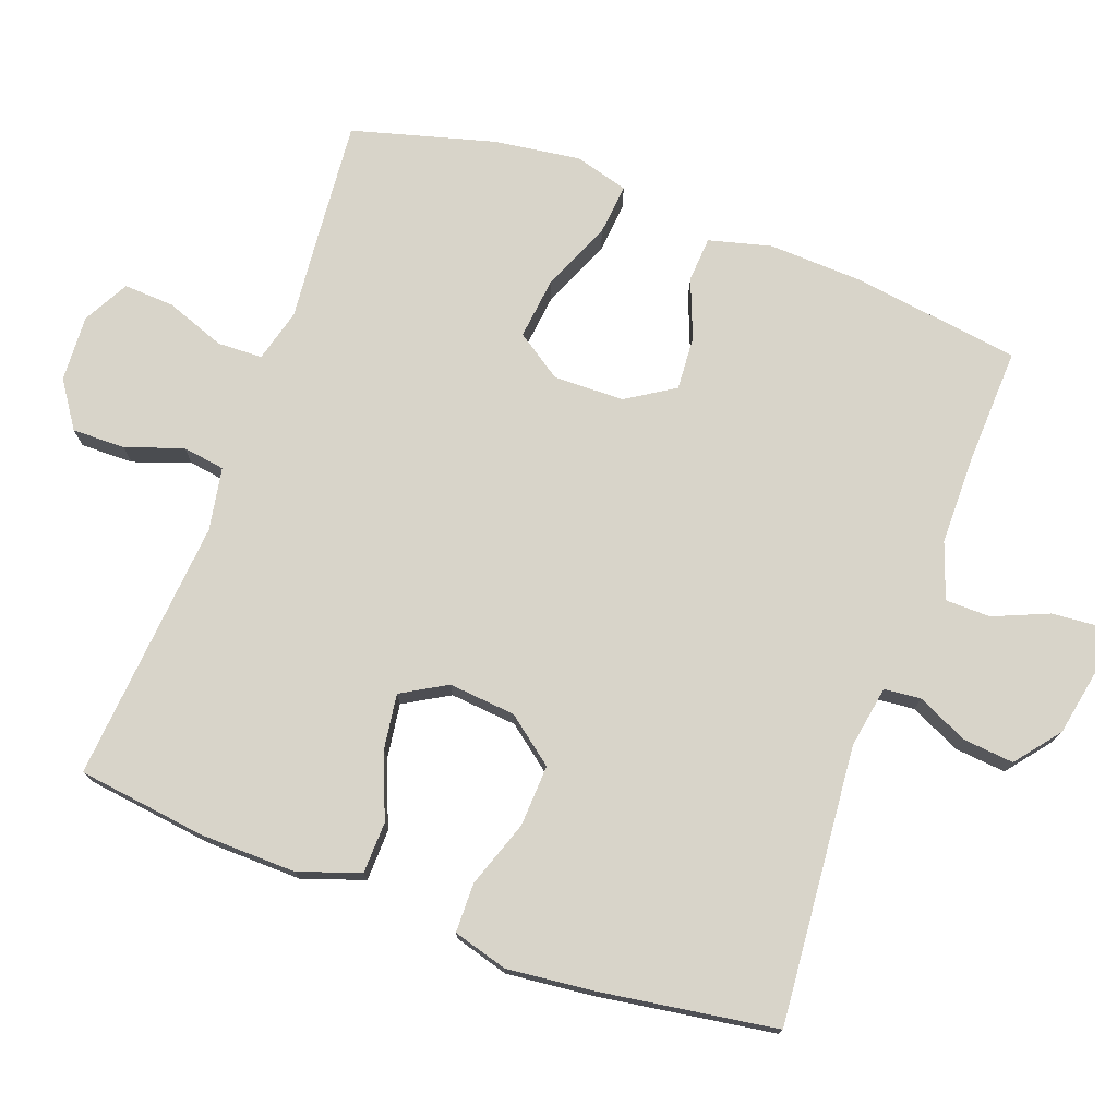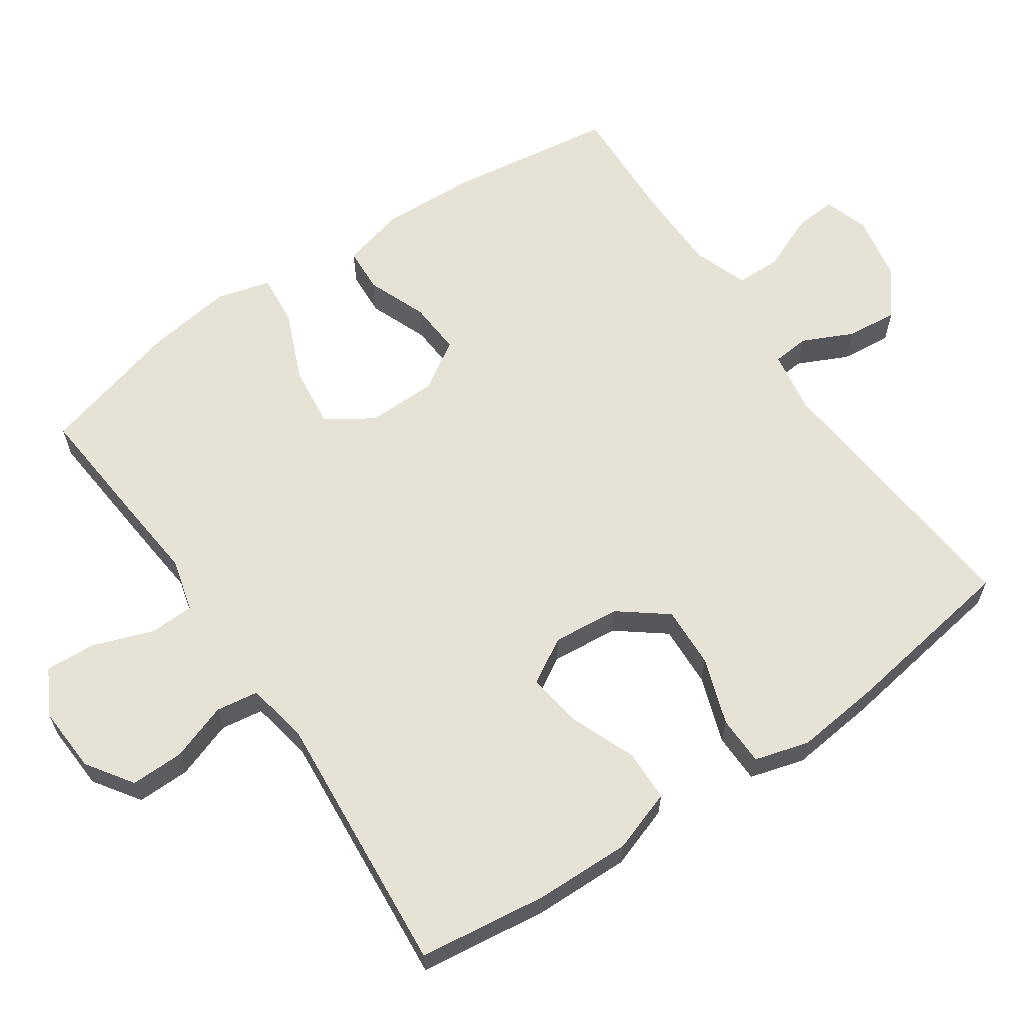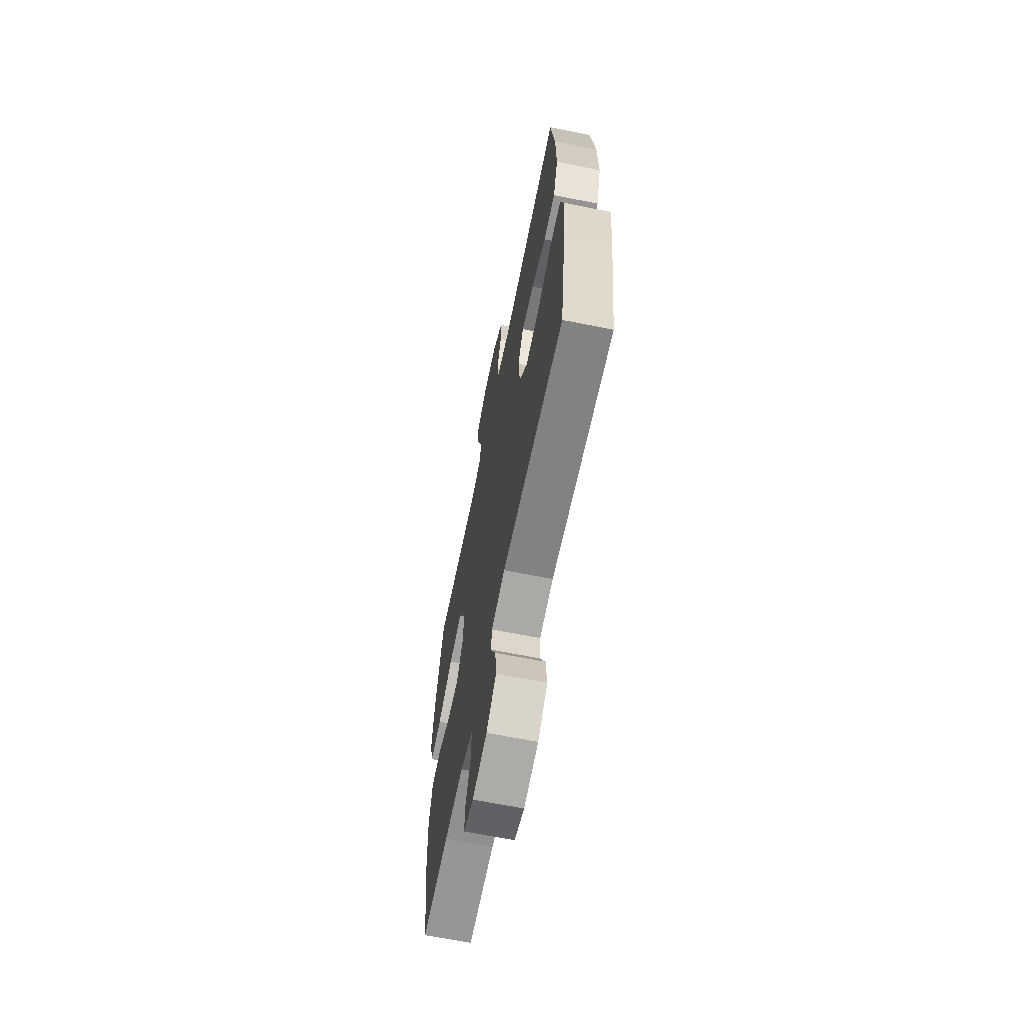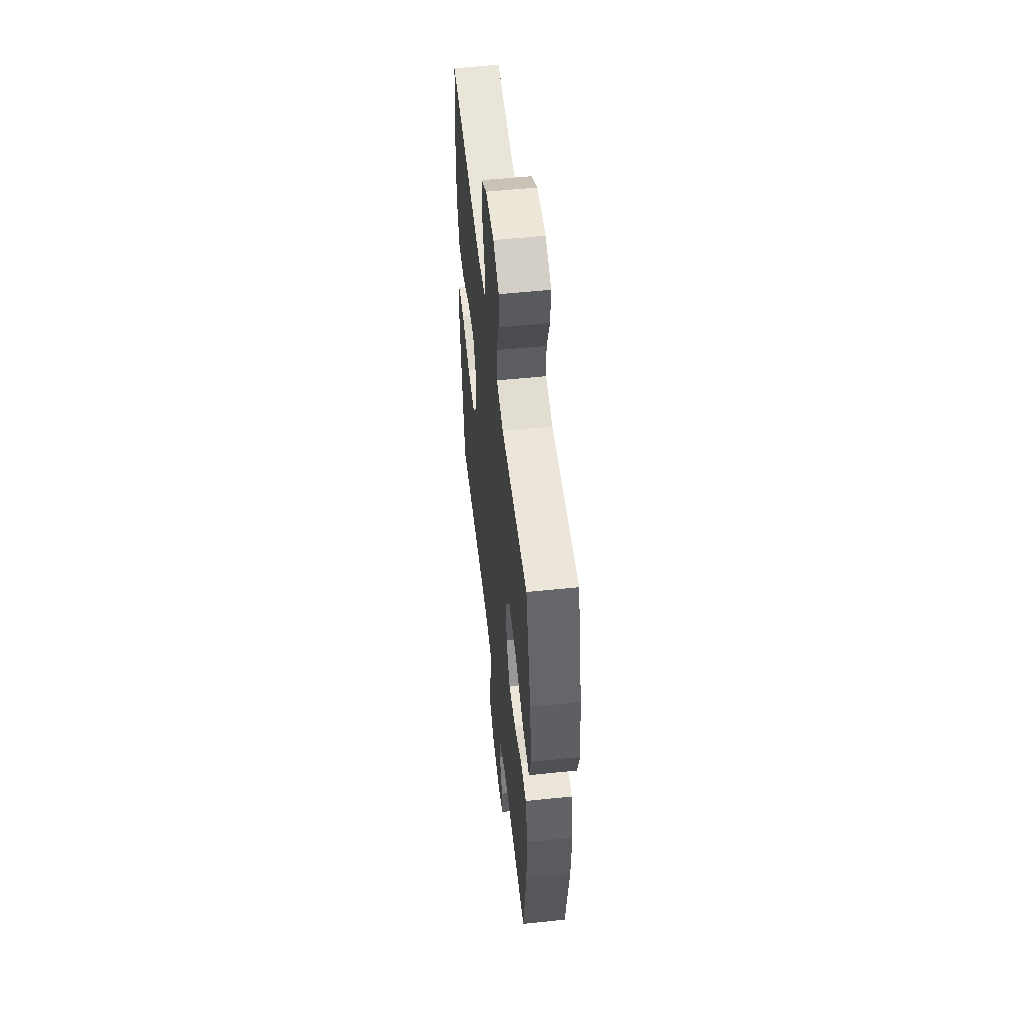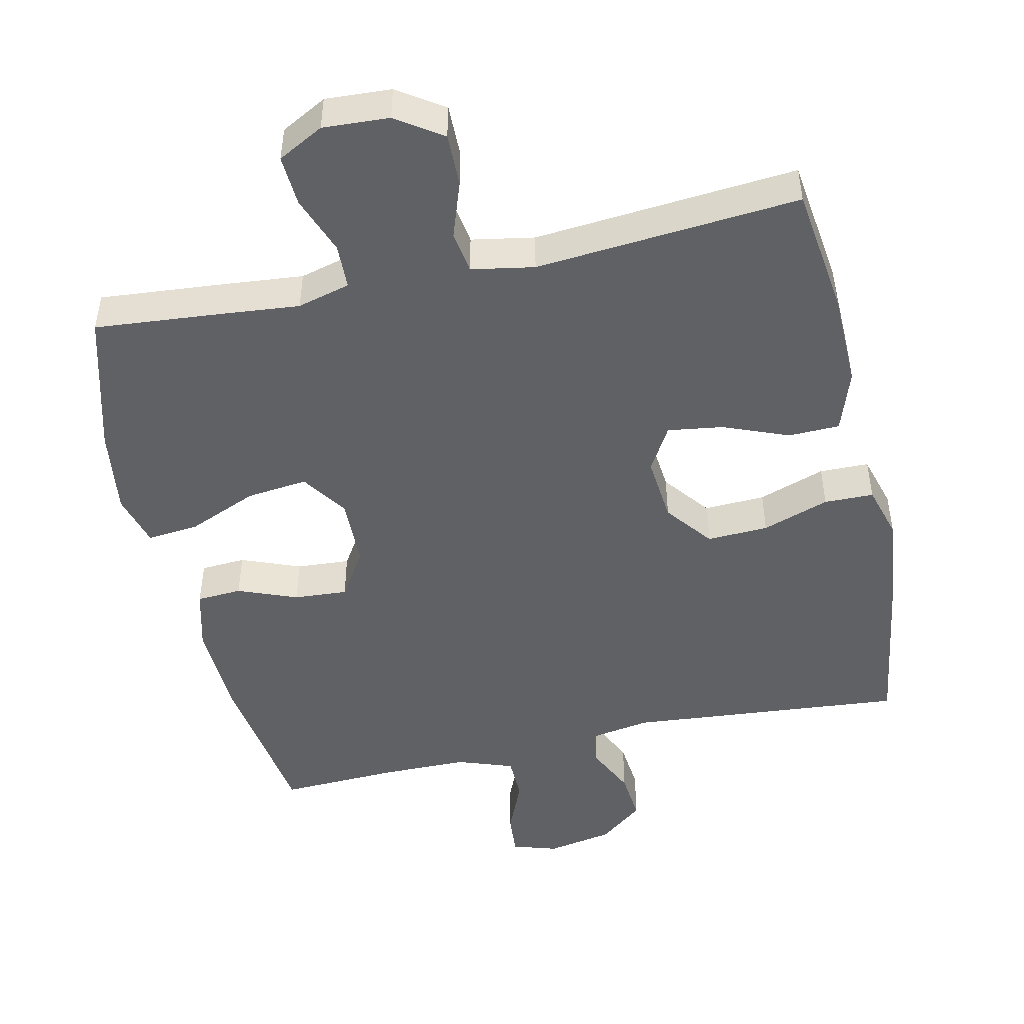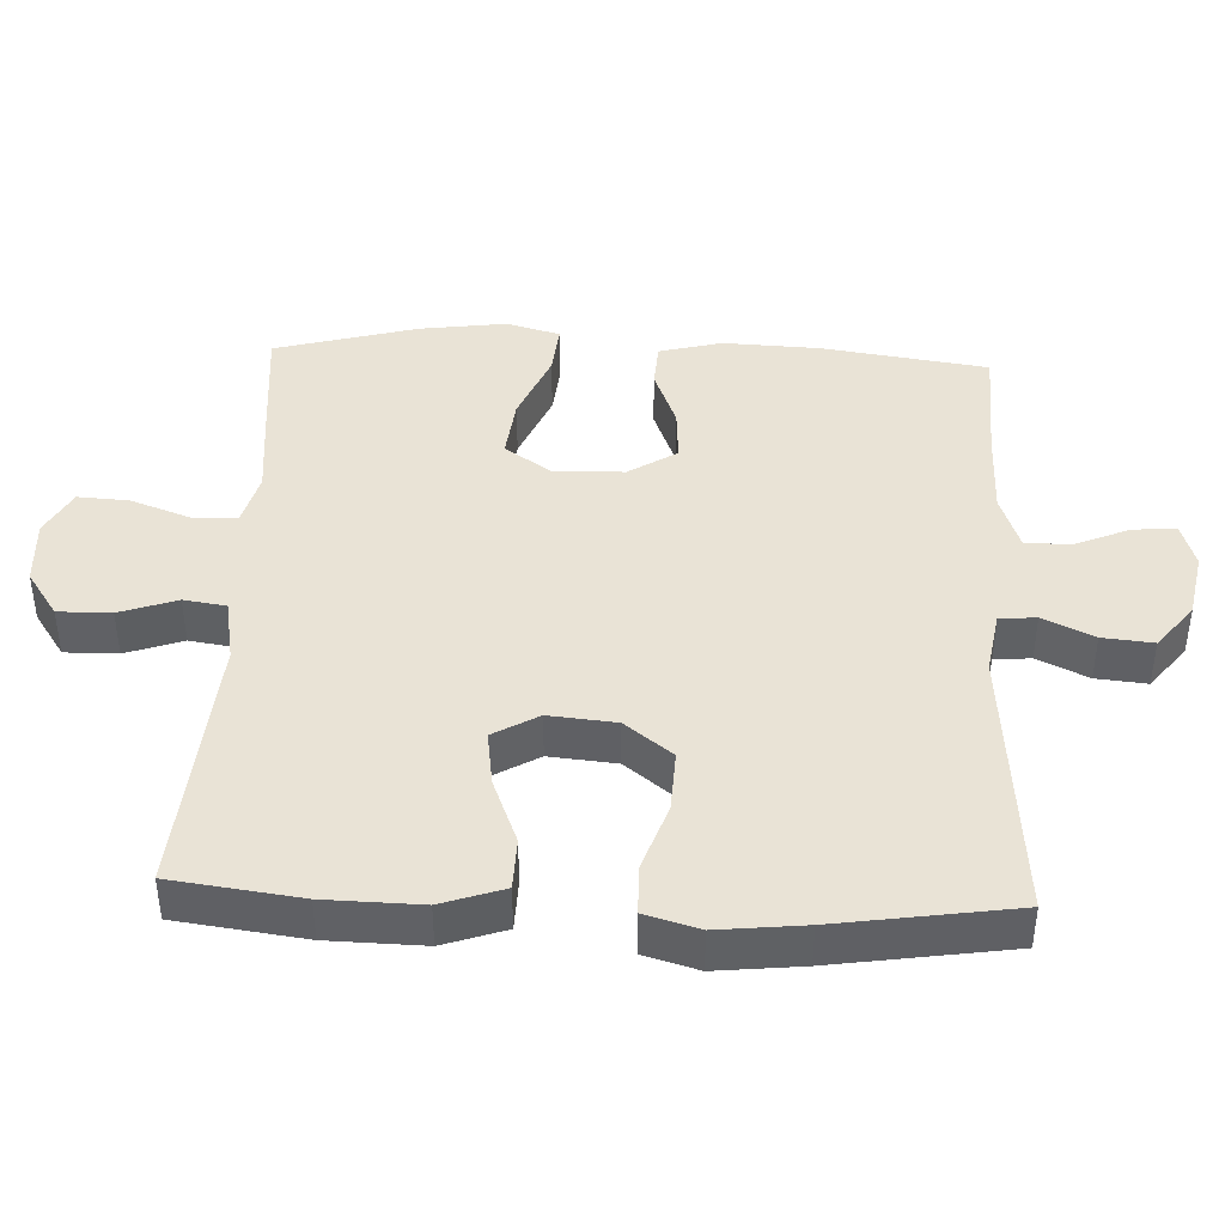
<metadata>
{"format":"obj","ext":"obj","renderer":"f3d","projection":"perspective","resolution":1024,"background":"white","views":[{"elev":75.1,"azim":110.1,"up":"+Y"},{"elev":62.9,"azim":55.5,"up":"+Y"},{"elev":-65.6,"azim":78.6,"up":"+Z"},{"elev":54.1,"azim":-96.3,"up":"+Z"},{"elev":-48.0,"azim":12.5,"up":"+Y"},{"elev":42.2,"azim":92.5,"up":"+Y"}]}
</metadata>
<code>
v 0.5 0.07 -0.5
v 0.107 0.07 -0.466
v 0.019 0.07 -0.481
v 0.014 0.07 -0.533
v 0.048 0.07 -0.605
v 0.055 0.07 -0.677
v -0.008 0.07 -0.727
v -0.102 0.07 -0.745
v -0.166 0.07 -0.725
v -0.161 0.07 -0.664
v -0.128 0.07 -0.586
v -0.129 0.07 -0.522
v -0.208 0.07 -0.494
v -0.33 0.07 -0.493
v -0.5 0.07 -0.5
v -0.534 0.07 -0.265
v -0.54 0.07 -0.129
v -0.517 0.07 -0.04
v -0.453 0.07 -0.036
v -0.369 0.07 -0.069
v -0.293 0.07 -0.074
v -0.25 0.07 -0.006
v -0.248 0.07 0.094
v -0.292 0.07 0.159
v -0.379 0.07 0.149
v -0.478 0.07 0.107
v -0.551 0.07 0.1
v -0.572 0.07 0.176
v -0.555 0.07 0.299
v -0.5 0.07 0.5
v -0.326 0.07 0.485
v -0.209 0.07 0.474
v -0.134 0.07 0.494
v -0.132 0.07 0.558
v -0.163 0.07 0.642
v -0.167 0.07 0.714
v -0.102 0.07 0.749
v -0.008 0.07 0.744
v 0.057 0.07 0.7
v 0.056 0.07 0.625
v 0.028 0.07 0.544
v 0.037 0.07 0.484
v 0.126 0.07 0.468
v 0.5 0.07 0.5
v 0.524 0.07 0.318
v 0.527 0.07 0.182
v 0.497 0.07 0.094
v 0.424 0.07 0.092
v 0.331 0.07 0.129
v 0.253 0.07 0.14
v 0.216 0.07 0.076
v 0.225 0.07 -0.019
v 0.277 0.07 -0.086
v 0.364 0.07 -0.082
v 0.459 0.07 -0.049
v 0.529 0.07 -0.05
v 0.551 0.07 -0.127
v 0.538 0.07 -0.249
v 0.5 0 -0.5
v 0.107 0 -0.466
v 0.019 0 -0.481
v 0.014 0 -0.533
v 0.048 0 -0.605
v 0.055 0 -0.677
v -0.008 0 -0.727
v -0.102 0 -0.745
v -0.166 0 -0.725
v -0.161 0 -0.664
v -0.128 0 -0.586
v -0.129 0 -0.522
v -0.208 0 -0.494
v -0.33 0 -0.493
v -0.5 0 -0.5
v -0.534 0 -0.265
v -0.54 0 -0.129
v -0.517 0 -0.04
v -0.453 0 -0.036
v -0.369 0 -0.069
v -0.293 0 -0.074
v -0.25 0 -0.006
v -0.248 0 0.094
v -0.292 0 0.159
v -0.379 0 0.149
v -0.478 0 0.107
v -0.551 0 0.1
v -0.572 0 0.176
v -0.555 0 0.299
v -0.5 0 0.5
v -0.326 0 0.485
v -0.209 0 0.474
v -0.134 0 0.494
v -0.132 0 0.558
v -0.163 0 0.642
v -0.167 0 0.714
v -0.102 0 0.749
v -0.008 0 0.744
v 0.057 0 0.7
v 0.056 0 0.625
v 0.028 0 0.544
v 0.037 0 0.484
v 0.126 0 0.468
v 0.5 0 0.5
v 0.524 0 0.318
v 0.527 0 0.182
v 0.497 0 0.094
v 0.424 0 0.092
v 0.331 0 0.129
v 0.253 0 0.14
v 0.216 0 0.076
v 0.225 0 -0.019
v 0.277 0 -0.086
v 0.364 0 -0.082
v 0.459 0 -0.049
v 0.529 0 -0.05
v 0.551 0 -0.127
v 0.538 0 -0.249
f 58 1 2
f 57 58 2
f 56 57 2
f 55 56 2
f 54 55 2
f 53 54 2 3
f 52 53 3
f 51 52 3
f 47 48 49
f 46 47 49
f 45 46 49
f 44 45 49
f 43 44 49
f 42 43 49 50
f 39 40 41
f 38 39 41
f 37 38 41
f 36 37 41
f 35 36 41
f 34 35 41
f 33 34 41 42
f 42 50 51
f 33 42 51
f 32 33 51
f 30 31 32
f 29 30 32
f 28 29 32
f 27 28 32
f 26 27 32
f 25 26 32
f 18 19 20
f 17 18 20
f 16 17 20
f 15 16 20
f 14 15 20
f 13 14 20 21
f 12 13 21 22
f 9 10 11
f 8 9 11
f 7 8 11
f 6 7 11
f 5 6 11
f 4 5 11
f 3 4 11 12
f 12 22 23
f 3 12 23
f 51 3 23
f 24 25 32
f 23 24 32 51
f 60 59 116
f 60 116 115
f 60 115 114
f 60 114 113
f 60 113 112
f 61 60 112 111
f 61 111 110
f 61 110 109
f 107 106 105
f 107 105 104
f 107 104 103
f 107 103 102
f 107 102 101
f 108 107 101 100
f 99 98 97
f 99 97 96
f 99 96 95
f 99 95 94
f 99 94 93
f 99 93 92
f 100 99 92 91
f 109 108 100
f 109 100 91
f 109 91 90
f 90 89 88
f 90 88 87
f 90 87 86
f 90 86 85
f 90 85 84
f 90 84 83
f 78 77 76
f 78 76 75
f 78 75 74
f 78 74 73
f 78 73 72
f 79 78 72 71
f 80 79 71 70
f 69 68 67
f 69 67 66
f 69 66 65
f 69 65 64
f 69 64 63
f 69 63 62
f 70 69 62 61
f 81 80 70
f 81 70 61
f 81 61 109
f 90 83 82
f 109 90 82 81
f 1 59 60 2
f 2 60 61 3
f 3 61 62 4
f 4 62 63 5
f 5 63 64 6
f 6 64 65 7
f 7 65 66 8
f 8 66 67 9
f 9 67 68 10
f 10 68 69 11
f 11 69 70 12
f 12 70 71 13
f 13 71 72 14
f 14 72 73 15
f 15 73 74 16
f 16 74 75 17
f 17 75 76 18
f 18 76 77 19
f 19 77 78 20
f 20 78 79 21
f 21 79 80 22
f 22 80 81 23
f 23 81 82 24
f 24 82 83 25
f 25 83 84 26
f 26 84 85 27
f 27 85 86 28
f 28 86 87 29
f 29 87 88 30
f 30 88 89 31
f 31 89 90 32
f 32 90 91 33
f 33 91 92 34
f 34 92 93 35
f 35 93 94 36
f 36 94 95 37
f 37 95 96 38
f 38 96 97 39
f 39 97 98 40
f 40 98 99 41
f 41 99 100 42
f 42 100 101 43
f 43 101 102 44
f 44 102 103 45
f 45 103 104 46
f 46 104 105 47
f 47 105 106 48
f 48 106 107 49
f 49 107 108 50
f 50 108 109 51
f 51 109 110 52
f 52 110 111 53
f 53 111 112 54
f 54 112 113 55
f 55 113 114 56
f 56 114 115 57
f 57 115 116 58
f 58 116 59 1

</code>
